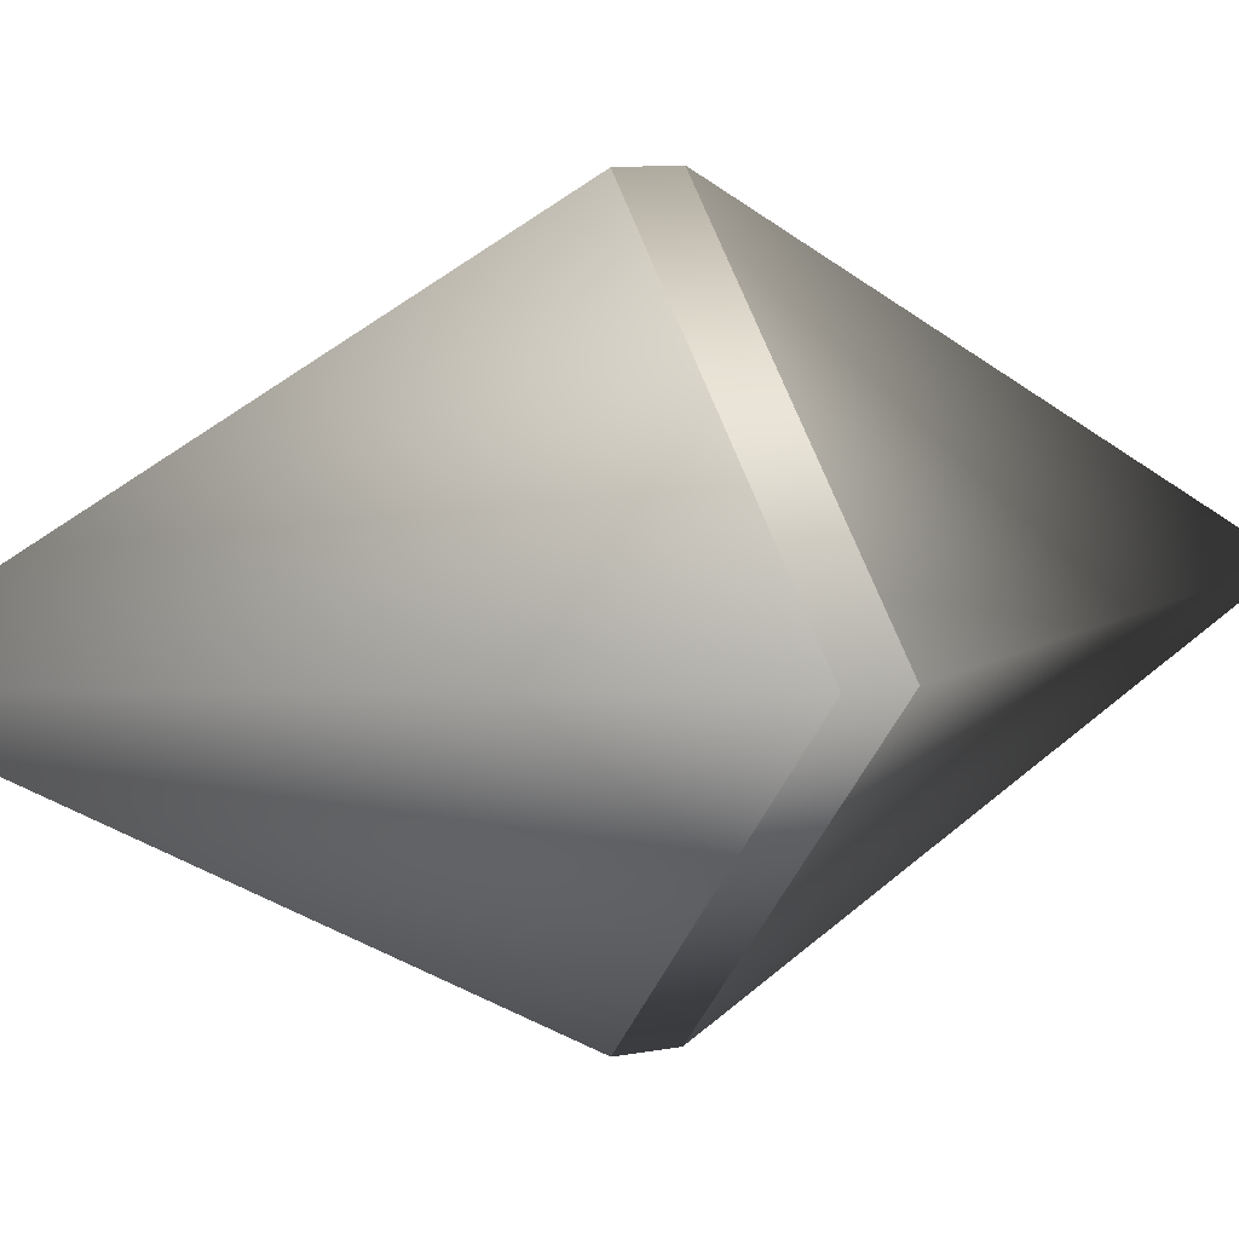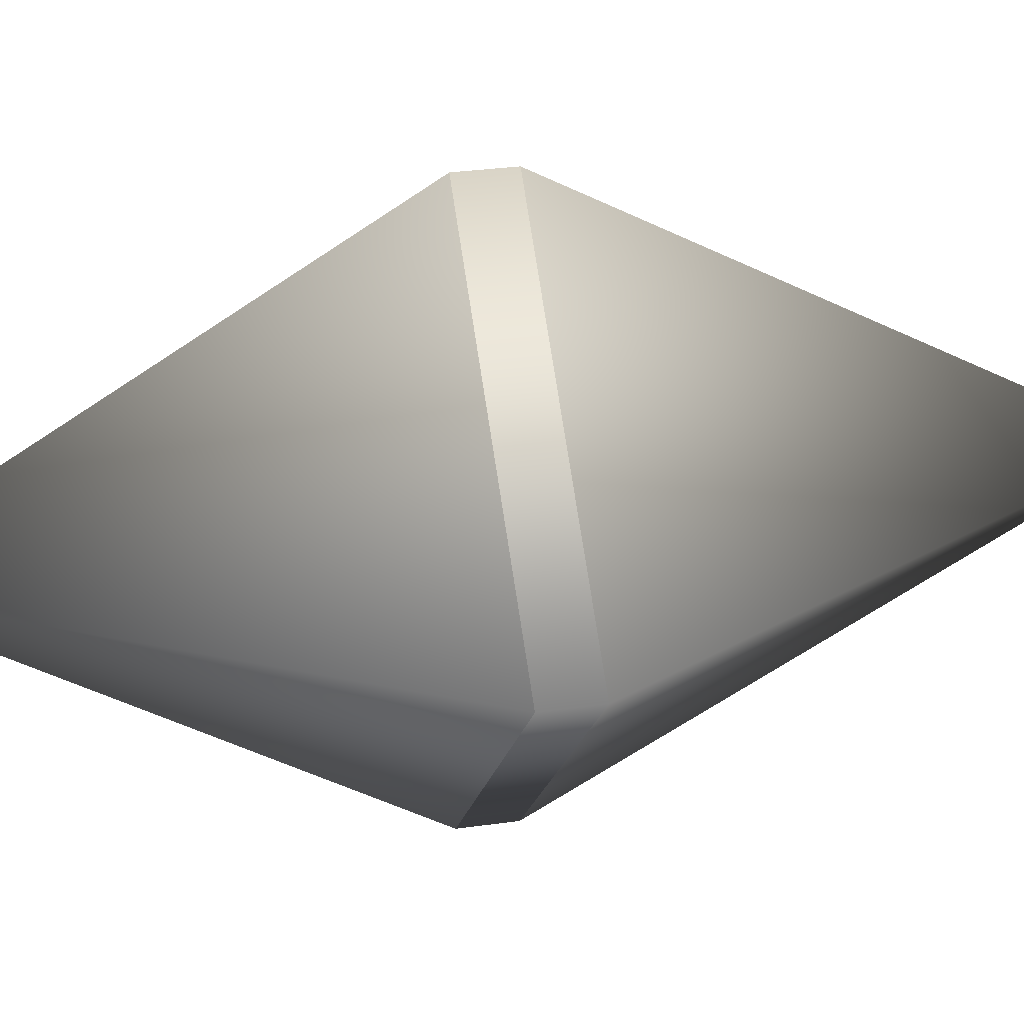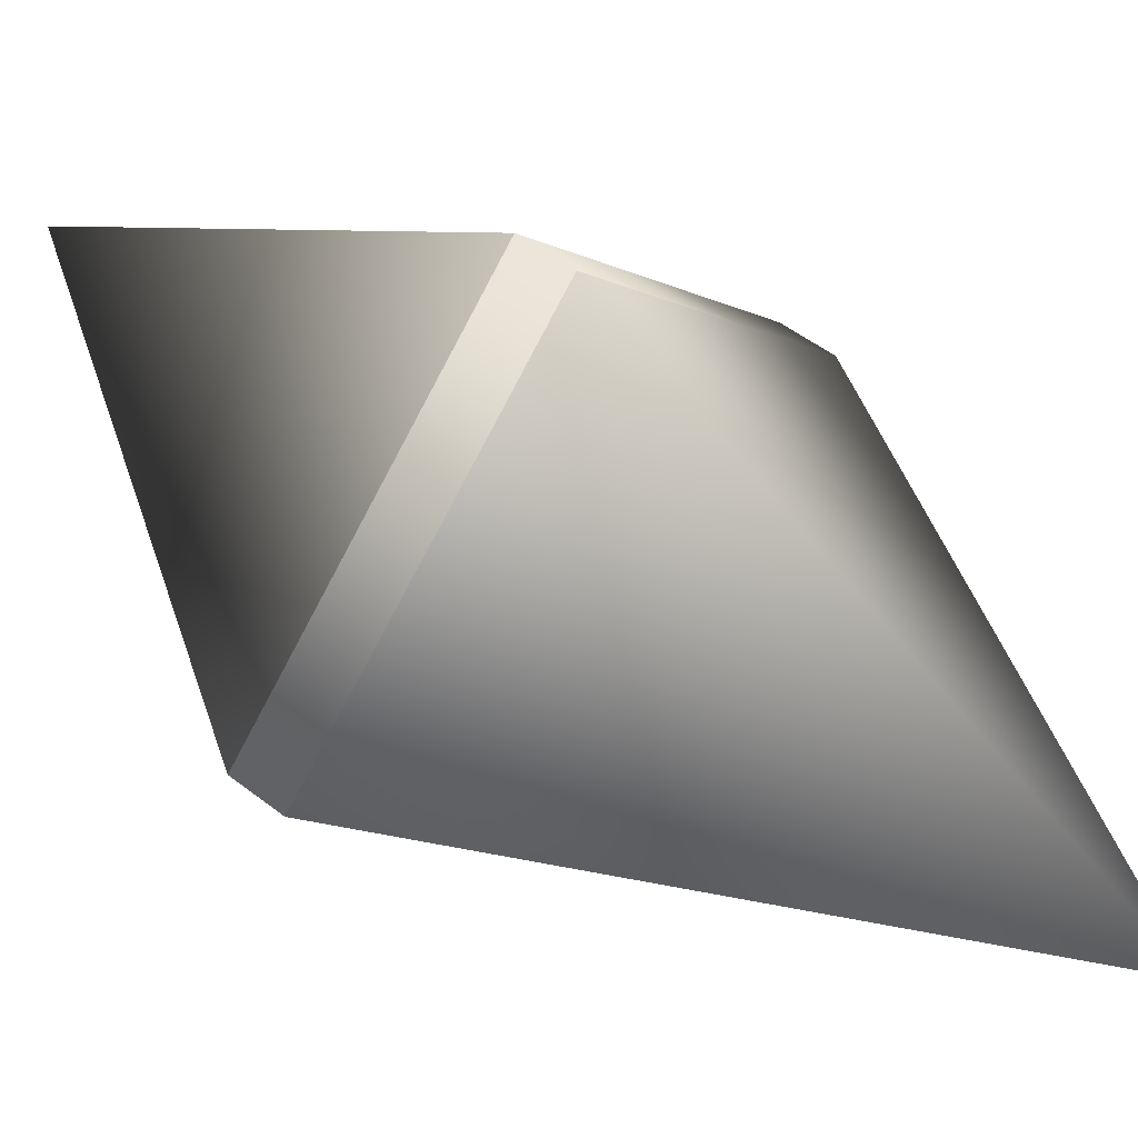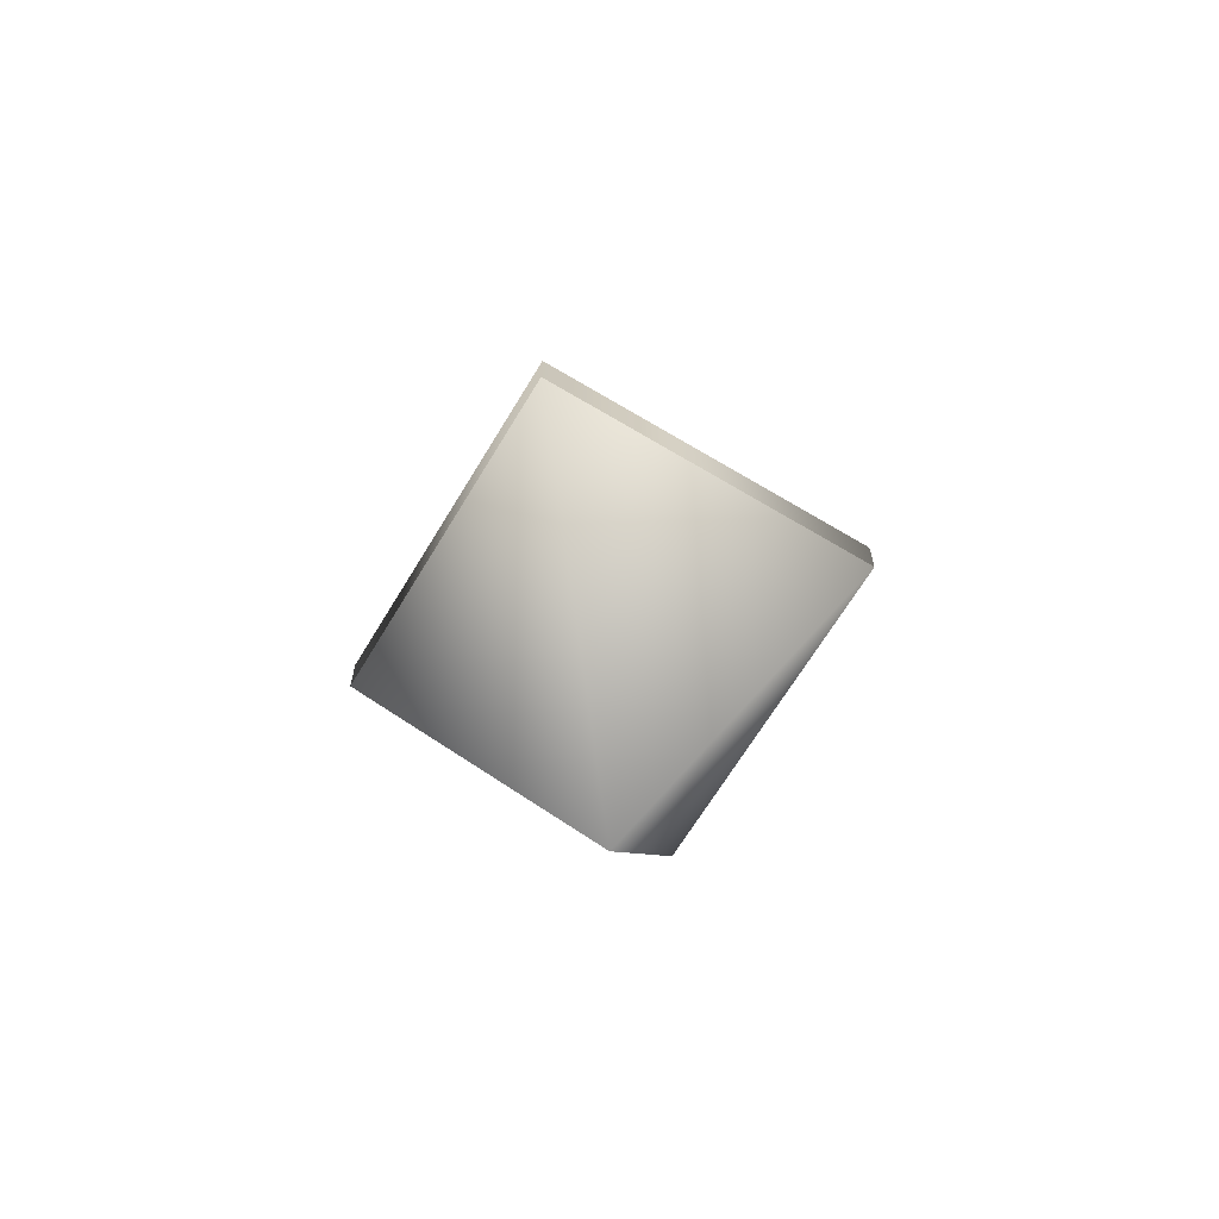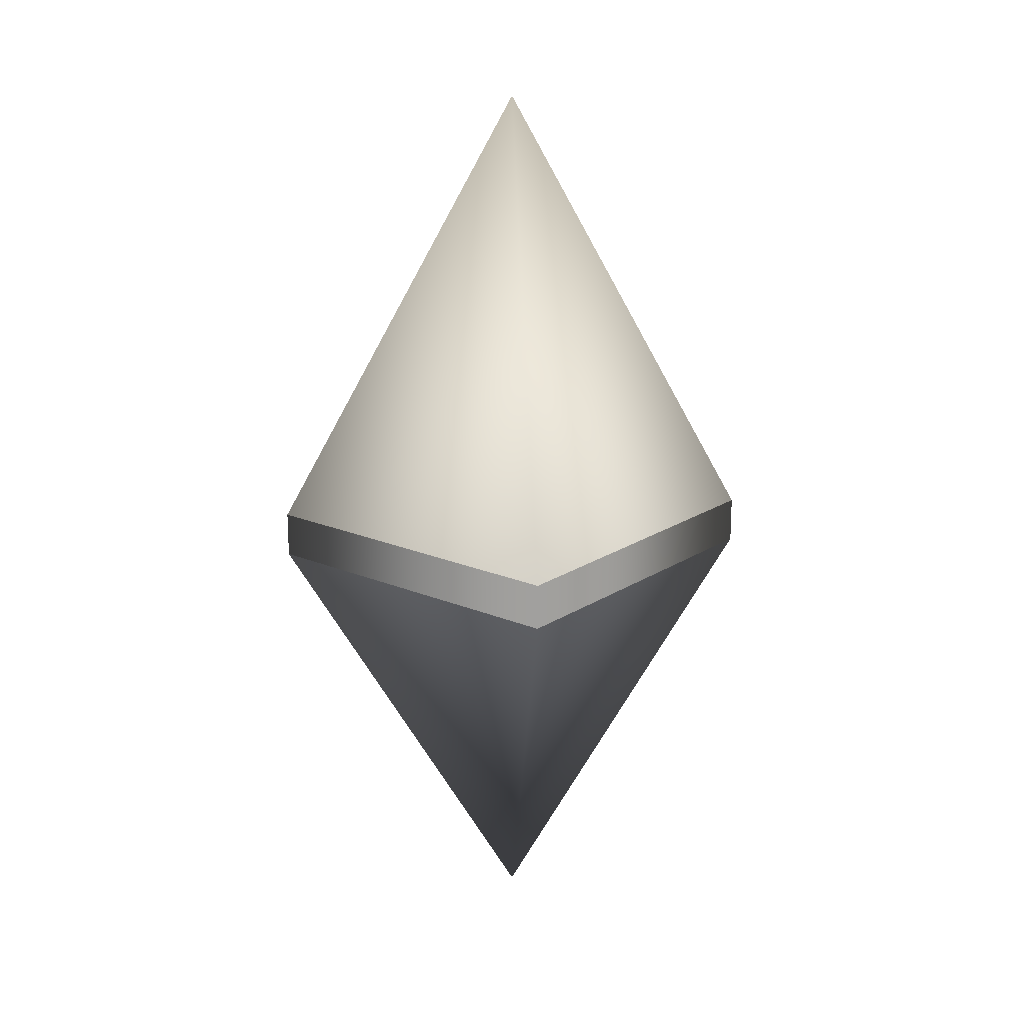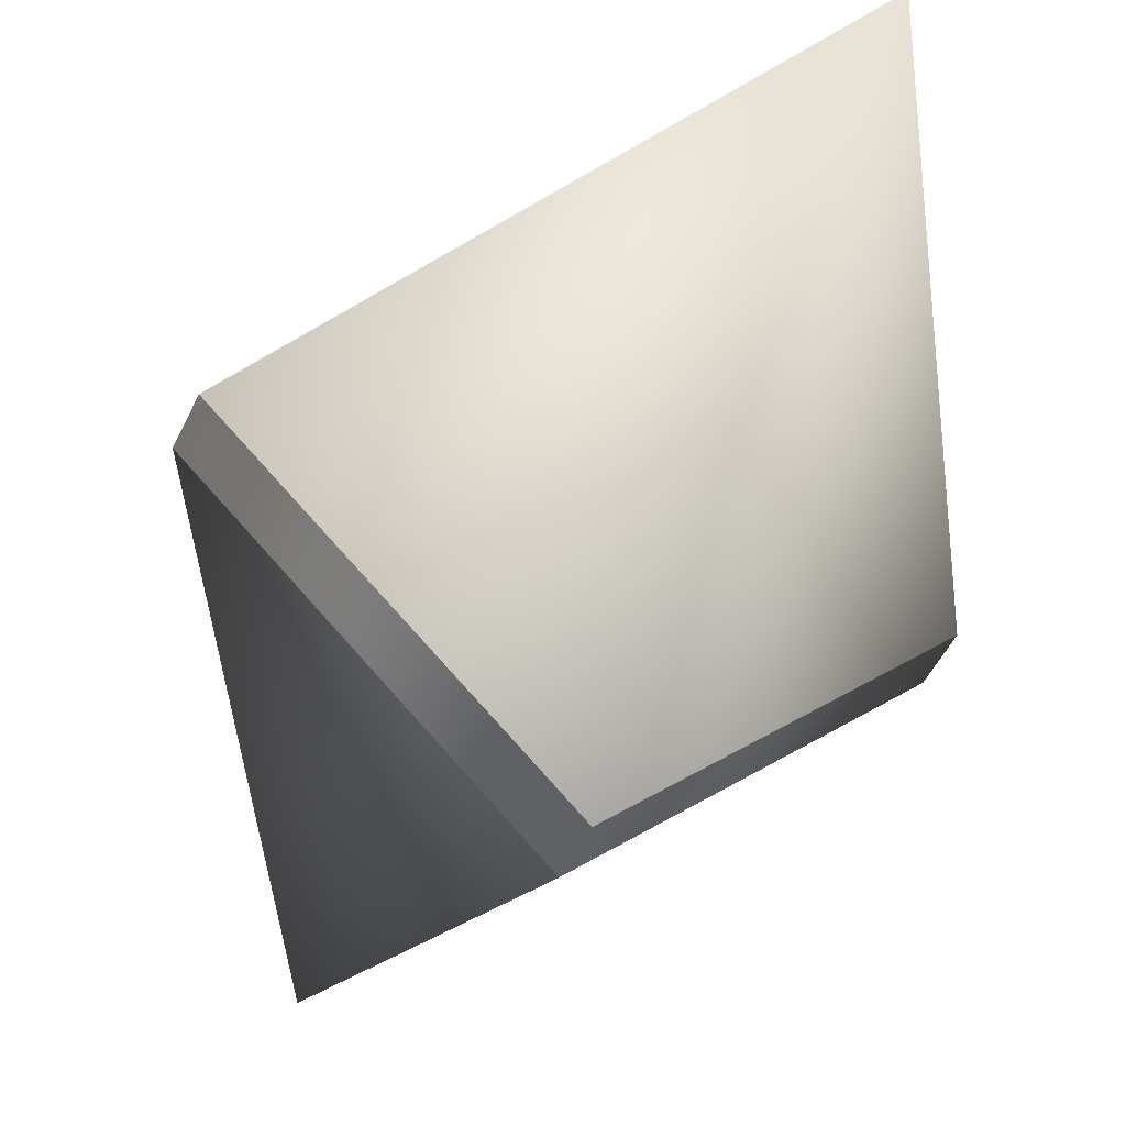
<metadata>
{"format":"obj","ext":"obj","renderer":"f3d","projection":"perspective","resolution":1024,"background":"white","views":[{"elev":9.5,"azim":-117.6,"up":"+Z"},{"elev":28.7,"azim":77.6,"up":"+Z"},{"elev":47.8,"azim":131.6,"up":"+Z"},{"elev":-66.3,"azim":-76.0,"up":"+Y"},{"elev":18.6,"azim":174.1,"up":"+Y"},{"elev":-46.1,"azim":-23.5,"up":"+Z"}]}
</metadata>
<code>
g default
v 0 1.699 0.5
v 0 1.792 0.5
v -0.5 1.792 0
v 0 2.7 0
v 0.5 1.792 0
v 0 1.792 -0.5
v 0 1.699 -0.5
v -0.5 1.699 0
v 0 0.8606 0
v 0.5 1.699 0
g pCube1
f 5 4 2
f 5 6 4
f 8 3 6 7
f 1 8 9
f 10 9 7
f 10 7 6 5
f 6 3 4
f 8 7 9
f 3 2 4
f 3 8 1 2
f 5 2 1 10
f 10 1 9

</code>
